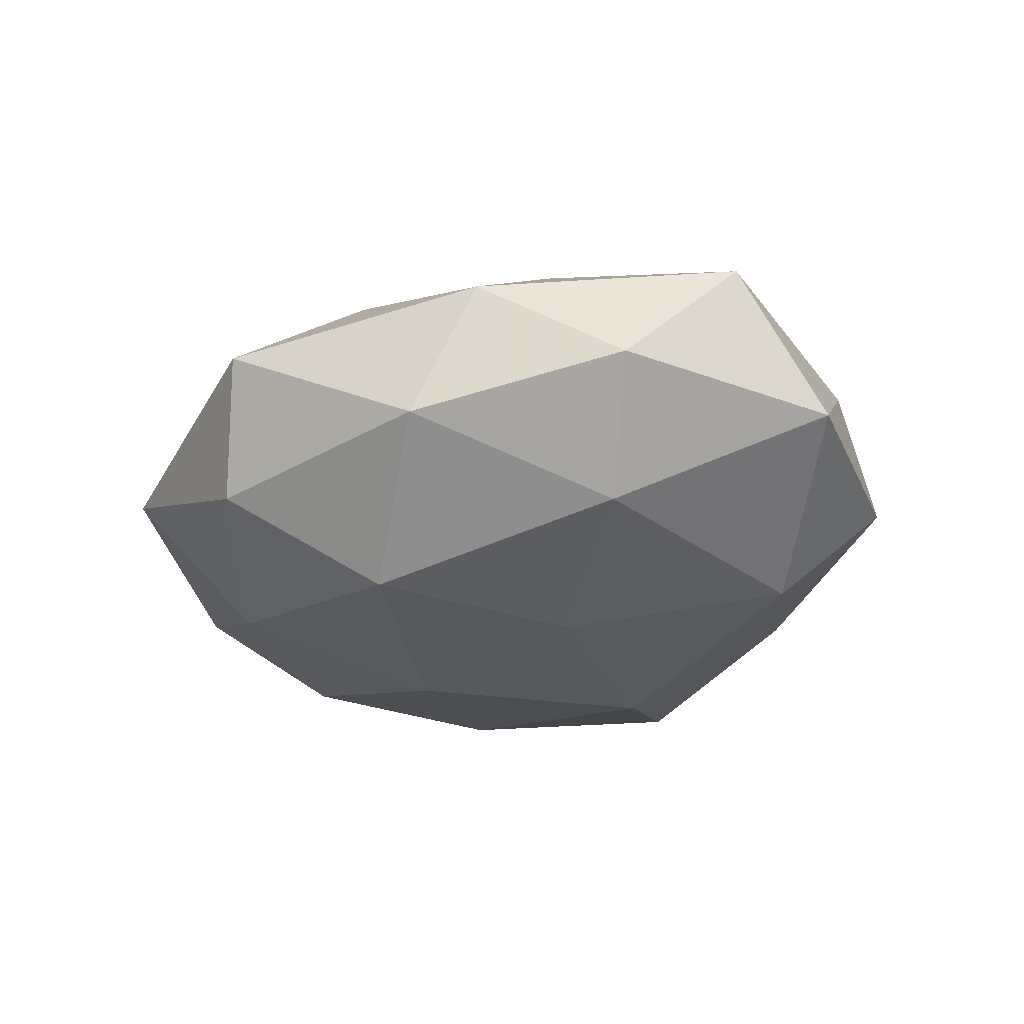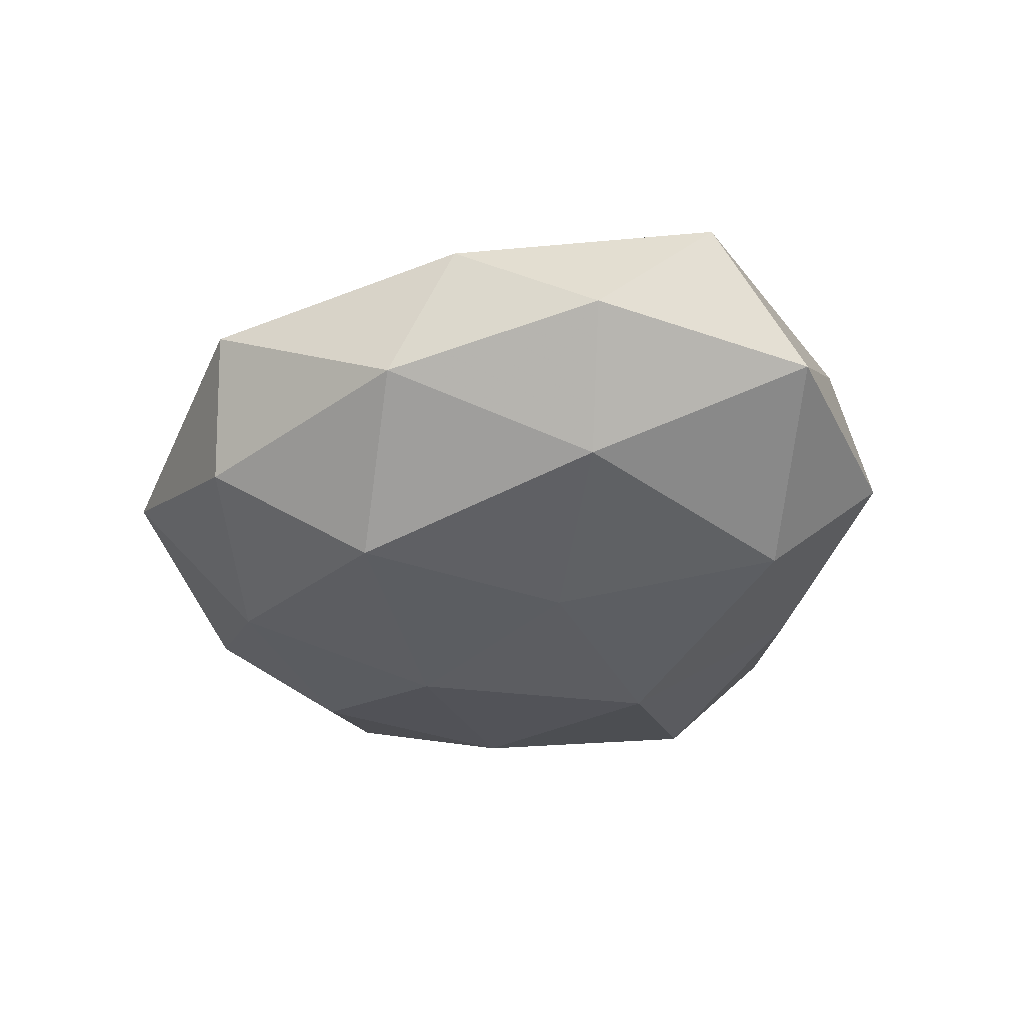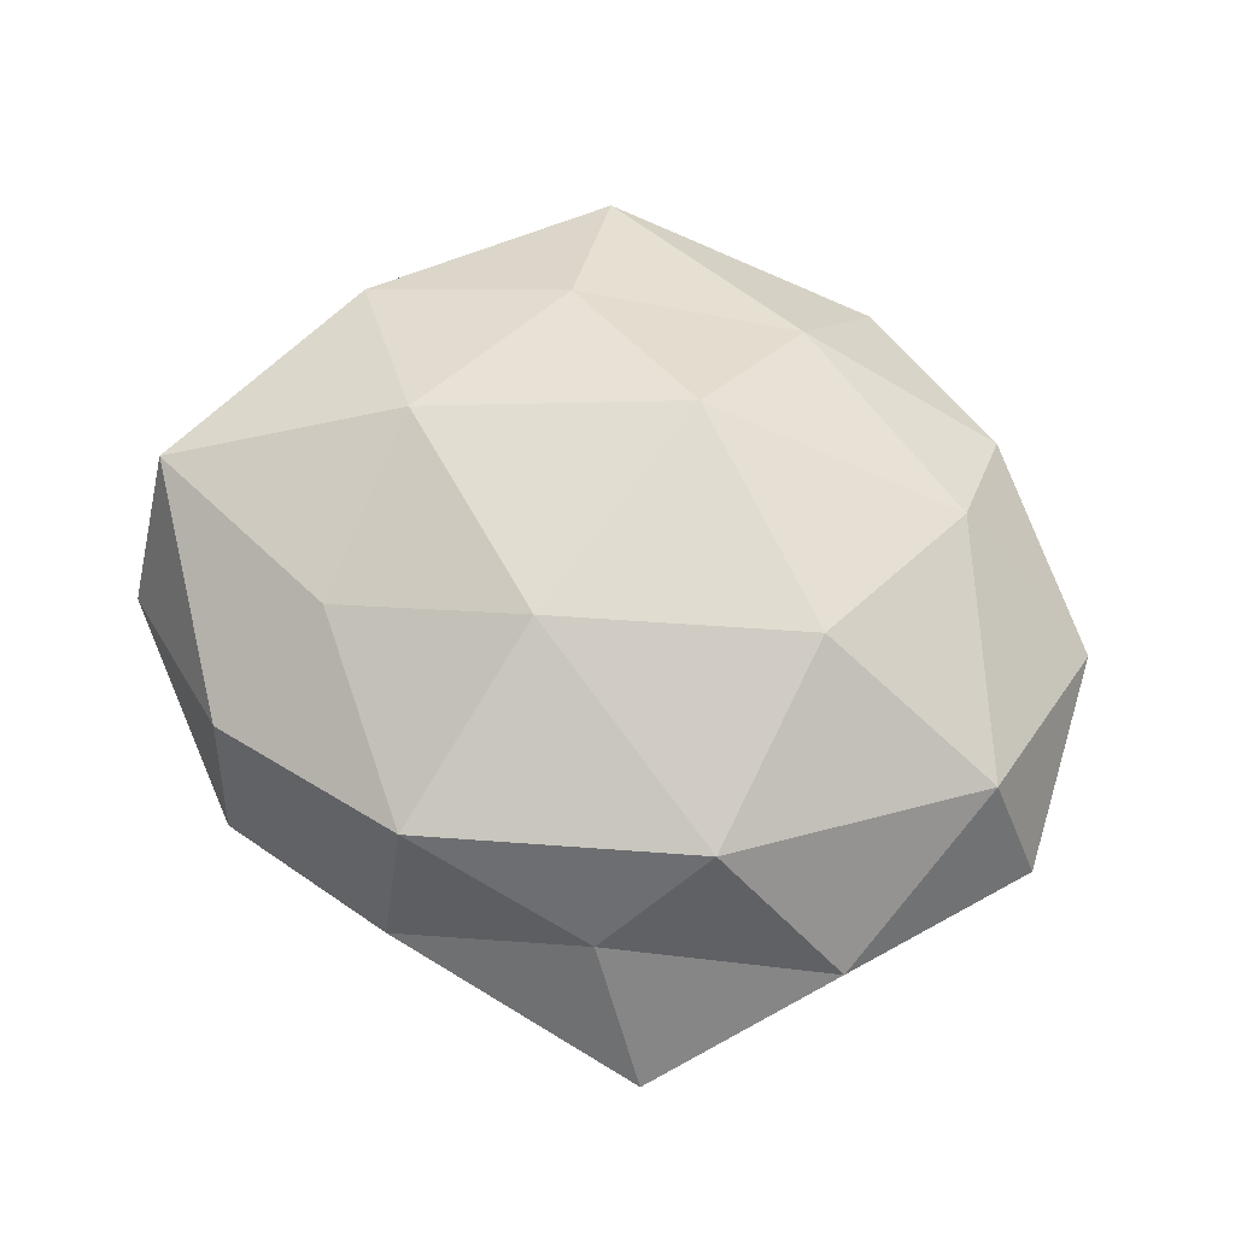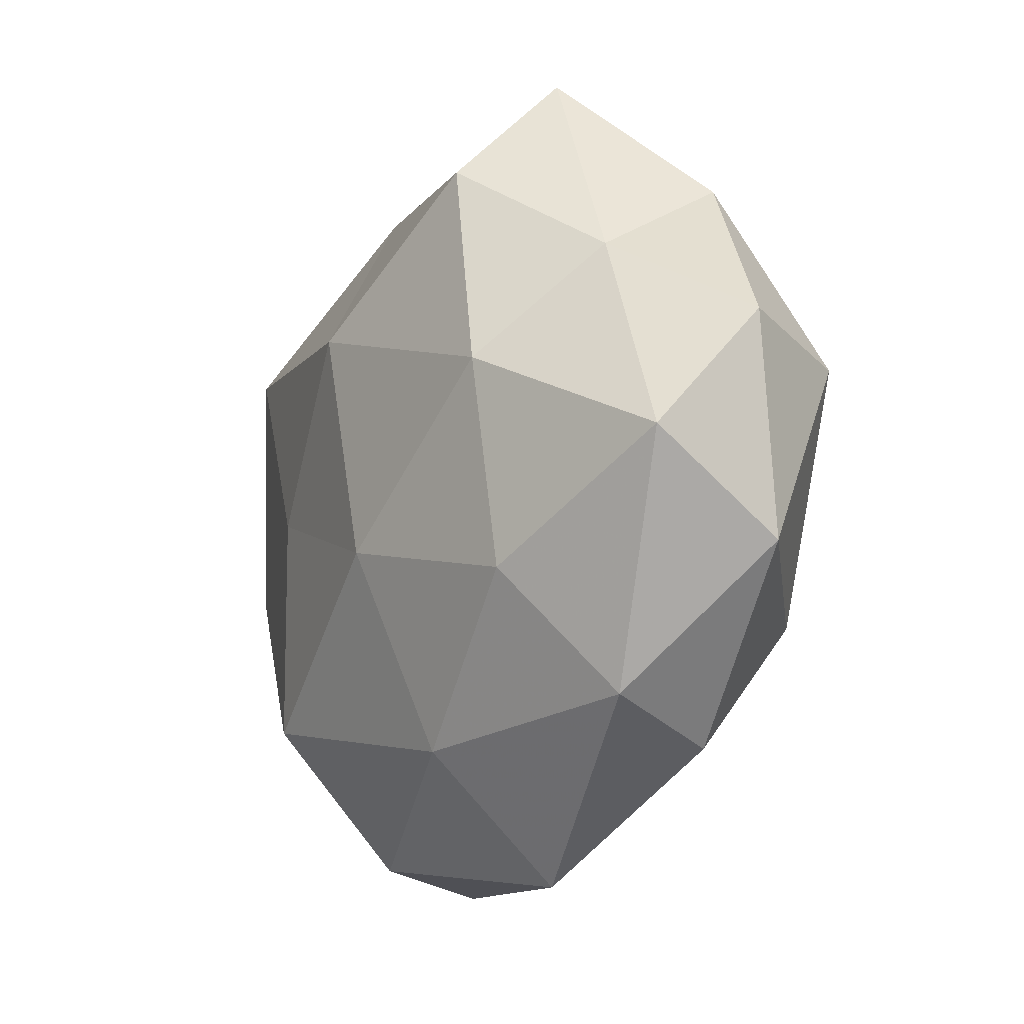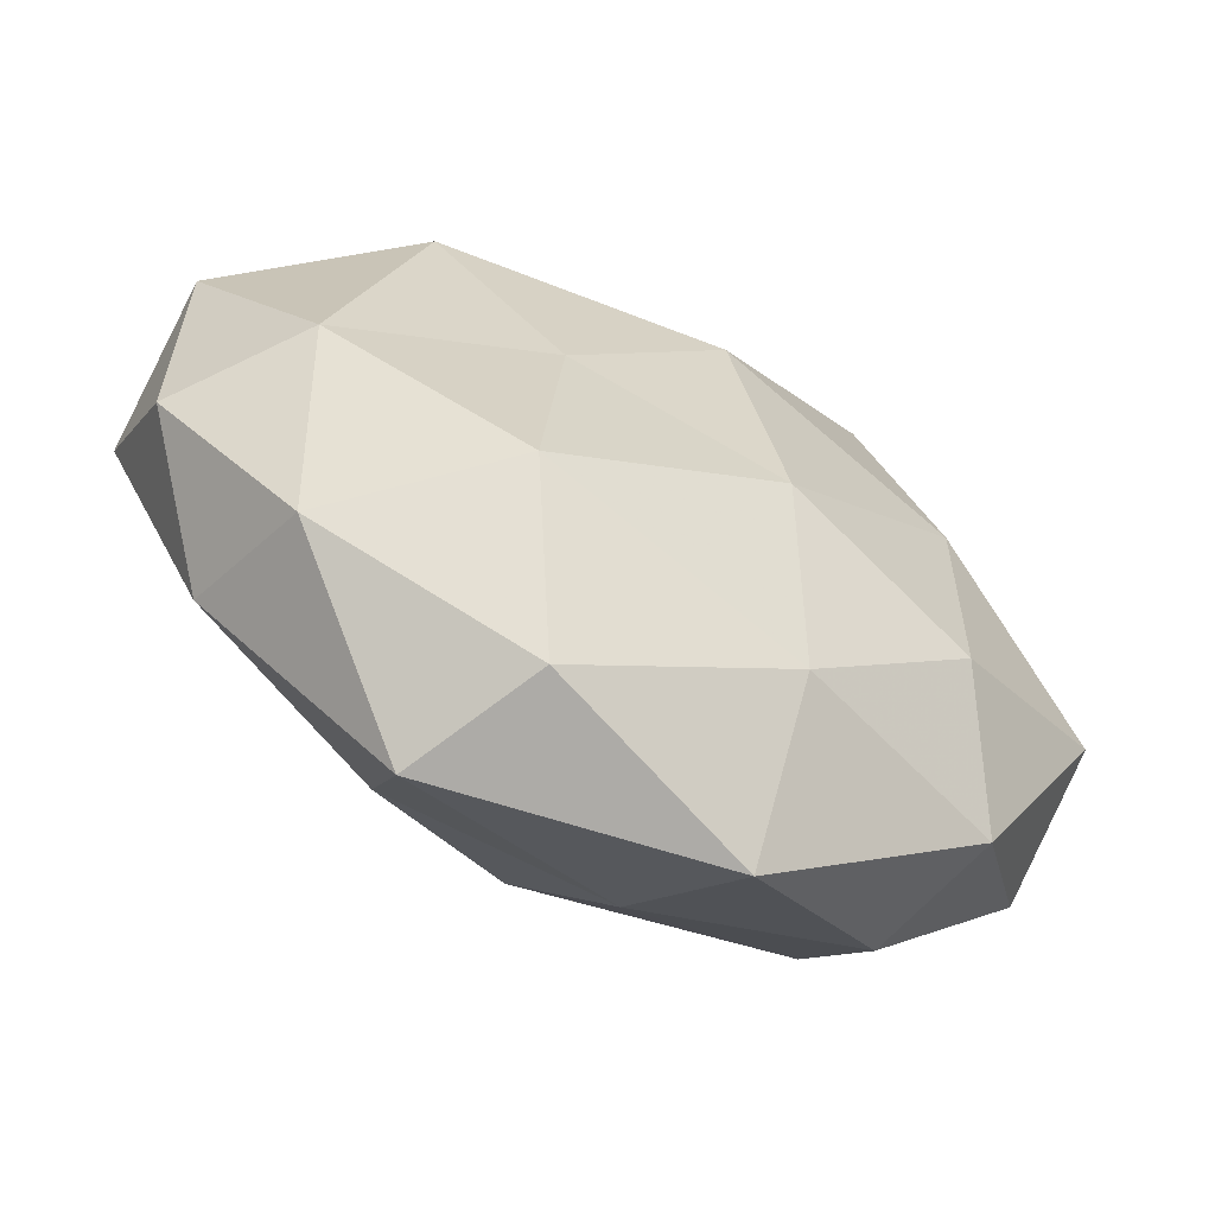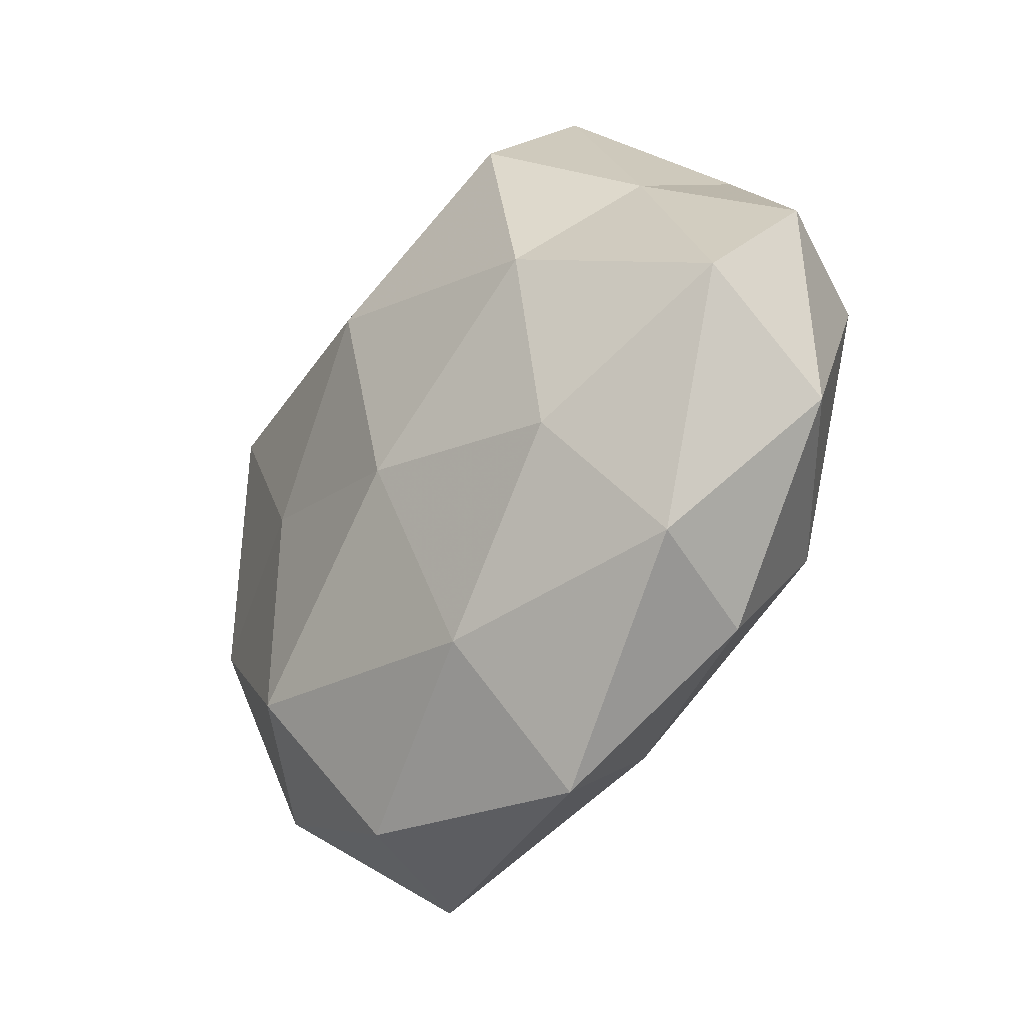
<metadata>
{"format":"obj","ext":"obj","renderer":"f3d","projection":"perspective","resolution":1024,"background":"white","views":[{"elev":-22.2,"azim":64.9,"up":"+Z"},{"elev":-29.1,"azim":68.3,"up":"+Z"},{"elev":69.6,"azim":-158.7,"up":"+Z"},{"elev":-14.0,"azim":-120.0,"up":"+Y"},{"elev":-65.0,"azim":149.7,"up":"+Y"},{"elev":-37.1,"azim":-127.6,"up":"+Y"}]}
</metadata>
<code>
v 0.007114 0.03899 -0.01411
v -0.05405 -0.00354 -0.01291
v -0.0393 0.03199 0.005635
v 0.01065 0.04538 0.001914
v -0.00897 -0.03726 0.01355
v 0.01779 -0.03032 0.01793
v -0.02225 0.02855 0.02102
v -0.02205 0.03531 -0.02051
v -0.02482 0.002601 0.02708
v -0.002511 -0.01826 0.02718
v 0.05601 0.01711 -0.004345
v 0.0004948 0.01886 -0.02666
v -0.03048 0.008869 -0.02289
v -0.01208 -0.03471 -0.01788
v 0.01922 -0.001085 -0.02329
v -0.03196 -0.01619 -0.02039
v -0.01254 0.03973 0.008482
v -0.03441 -0.02 0.01843
v 0.01079 0.03809 0.0186
v -0.03886 0.02273 -0.009662
v 0.02889 0.0168 0.0193
v 0.02117 -0.02849 -0.02227
v -0.05323 -0.01452 0.003627
v -0.03993 -0.03102 -0.009072
v 0.03726 0.03166 0.008542
v 0.03476 0.02264 -0.02009
v -0.006785 -0.01016 -0.02583
v 0.03457 0.03863 -0.006475
v 0.05464 -0.01054 -0.0006138
v -0.03471 -0.03547 0.005782
v 0.04382 -0.006859 -0.01524
v -0.01421 -0.05027 -0.00257
v 0.04253 -0.02481 0.0107
v 0.05547 0.005016 0.01335
v 0.01294 -0.04652 -0.01062
v 0.03875 -0.03195 -0.006222
v 0.02861 -0.007683 0.02259
v -0.04801 0.008442 0.01561
v 0.02014 -0.0489 0.005685
v -0.0554 0.01151 0.0002337
v -0.02201 0.04987 -0.006028
v 0.005207 0.01209 0.02718
f 5 6 10
f 8 1 12
f 12 13 8
f 2 13 16
f 17 3 7
f 5 10 18
f 18 10 9
f 17 19 4
f 17 7 19
f 20 13 2
f 20 8 13
f 16 24 2
f 14 24 16
f 24 23 2
f 19 25 4
f 19 21 25
f 1 26 12
f 12 26 15
f 27 13 12
f 15 27 12
f 27 16 13
f 14 16 27
f 14 27 22
f 22 27 15
f 4 28 1
f 4 25 28
f 28 25 11
f 1 28 26
f 11 26 28
f 30 5 18
f 18 23 30
f 24 30 23
f 22 15 31
f 31 26 11
f 31 15 26
f 29 31 11
f 32 24 14
f 32 5 30
f 32 30 24
f 25 34 11
f 25 21 34
f 11 34 29
f 33 29 34
f 35 14 22
f 35 32 14
f 22 31 36
f 36 31 29
f 36 29 33
f 35 22 36
f 37 10 6
f 6 33 37
f 37 34 21
f 33 34 37
f 3 38 7
f 7 38 9
f 9 38 18
f 38 23 18
f 39 6 5
f 39 5 32
f 39 33 6
f 35 39 32
f 36 33 39
f 35 36 39
f 40 20 2
f 3 20 40
f 2 23 40
f 3 40 38
f 38 40 23
f 4 1 41
f 41 1 8
f 17 41 3
f 17 4 41
f 41 20 3
f 41 8 20
f 7 9 42
f 42 9 10
f 7 42 19
f 19 42 21
f 42 10 37
f 21 42 37

</code>
